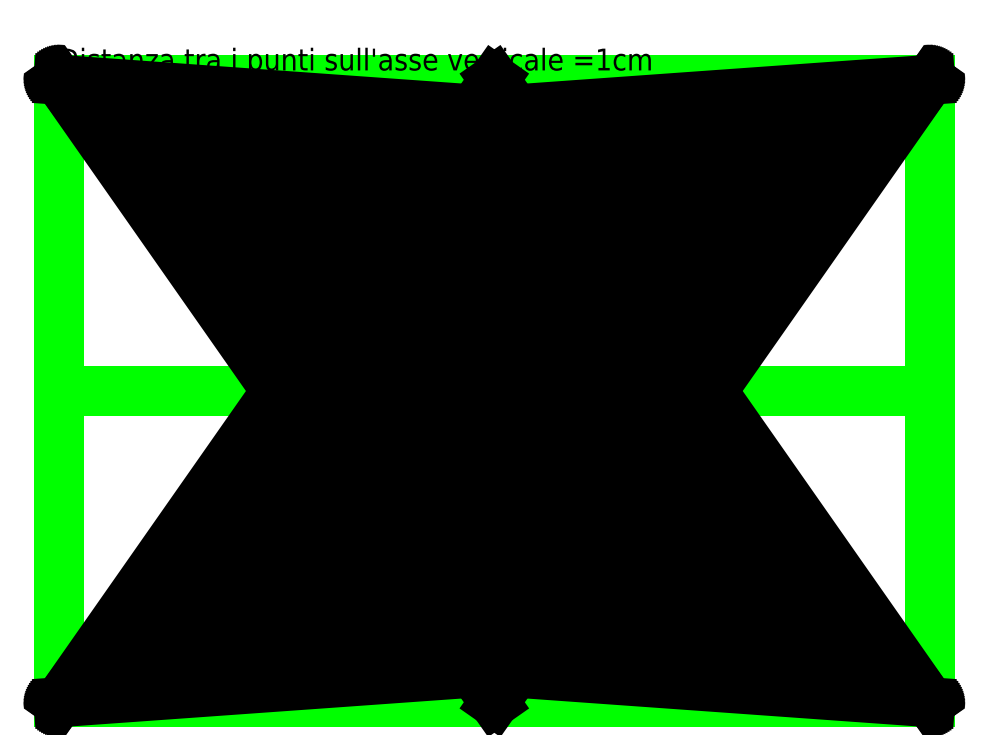
<metadata>
{"format":"dxf","ext":"dxf","renderer":"ezdxf+matplotlib","layout":"modelspace","background":"white","min_lineweight":24,"dpi":150}
</metadata>
<code>
0
SECTION
2
ENTITIES
0
LINE
8
squadratura
10
0
20
100
11
0
21
-100
0
LINE
8
squadratura
10
0
20
-100
11
280
21
-100
0
LINE
8
squadratura
10
280
20
-100
11
280
21
100
0
LINE
8
squadratura
10
280
20
100
11
0
21
100
0
LINE
8
squadratura
10
0
20
100
11
140
21
100
0
LINE
8
squadratura
10
140
20
100
11
140
21
-100
0
LINE
8
squadratura
10
140
20
-100
11
0
21
-100
0
LINE
8
squadratura
10
0
20
-100
11
280
21
-100
0
LINE
8
squadratura
10
280
20
-100
11
0
21
-100
0
LINE
8
squadratura
10
0
20
-100
11
280
21
-100
0
LINE
8
squadratura
10
280
20
-100
11
0
21
-100
0
LINE
8
squadratura
10
0
20
-100
11
280
21
-100
0
LINE
8
squadratura
10
280
20
-100
11
0
21
-100
0
LINE
8
squadratura
10
0
20
-100
11
0
21
0
0
LINE
8
squadratura
10
0
20
0
11
280
21
0
0
MTEXT
8
Disegno2
10
0
20
110
30
0
40
7
41
240.2
71
    1
72
    1
1
Distanza tra i punti sull'asse verticale =1cm
7
simplex
210
0
220
0
230
1
50
0
73
    2
44
1
0
LINE
8
Disegno2
10
0
20
100
11
140
21
0
0
LINE
8
Disegno2
10
0
20
100
11
140
21
10
0
LINE
8
Disegno2
10
0
20
100
11
140
21
20
0
LINE
8
Disegno2
10
0
20
100
11
140
21
30
0
LINE
8
Disegno2
10
0
20
100
11
140
21
40
0
LINE
8
Disegno2
10
0
20
100
11
140
21
50
0
LINE
8
Disegno2
10
0
20
100
11
140
21
60
0
LINE
8
Disegno2
10
0
20
100
11
140
21
70
0
LINE
8
Disegno2
10
0
20
100
11
140
21
80
0
LINE
8
Disegno2
10
0
20
100
11
140
21
90
0
LINE
8
Disegno2
10
280
20
100
11
140
21
0
0
LINE
8
Disegno2
10
280
20
100
11
140
21
10
0
LINE
8
Disegno2
10
280
20
100
11
140
21
20
0
LINE
8
Disegno2
10
280
20
100
11
140
21
30
0
LINE
8
Disegno2
10
280
20
100
11
140
21
40
0
LINE
8
Disegno2
10
280
20
100
11
140
21
50
0
LINE
8
Disegno2
10
280
20
100
11
140
21
60
0
LINE
8
Disegno2
10
280
20
100
11
140
21
70
0
LINE
8
Disegno2
10
280
20
100
11
140
21
80
0
LINE
8
Disegno2
10
280
20
100
11
140
21
90
0
LINE
8
Disegno1
10
0
20
-100
11
140
21
0
0
LINE
8
Disegno1
10
0
20
-100
11
140
21
-10
0
LINE
8
Disegno1
10
0
20
-100
11
140
21
-20
0
LINE
8
Disegno1
10
0
20
-100
11
140
21
-30
0
LINE
8
Disegno1
10
0
20
-100
11
140
21
-40
0
LINE
8
Disegno1
10
0
20
-100
11
140
21
-50
0
LINE
8
Disegno1
10
0
20
-100
11
140
21
-60
0
LINE
8
Disegno1
10
0
20
-100
11
140
21
-70
0
LINE
8
Disegno1
10
0
20
-100
11
140
21
-80
0
LINE
8
Disegno1
10
0
20
-100
11
140
21
-90
0
LINE
8
Disegno1
10
280
20
-100
11
140
21
0
0
LINE
8
Disegno1
10
280
20
-100
11
140
21
-10
0
LINE
8
Disegno1
10
280
20
-100
11
140
21
-20
0
LINE
8
Disegno1
10
280
20
-100
11
140
21
-30
0
LINE
8
Disegno1
10
280
20
-100
11
140
21
-40
0
LINE
8
Disegno1
10
280
20
-100
11
140
21
-50
0
LINE
8
Disegno1
10
280
20
-100
11
140
21
-60
0
LINE
8
Disegno1
10
280
20
-100
11
140
21
-70
0
LINE
8
Disegno1
10
280
20
-100
11
140
21
-80
0
LINE
8
Disegno1
10
280
20
-100
11
140
21
-90
0
LINE
8
Disegno3
10
0
20
-100
11
140
21
10
0
LINE
8
Disegno3
10
0
20
-100
11
140
21
20
0
LINE
8
Disegno3
10
0
20
-100
11
140
21
30
0
LINE
8
Disegno3
10
0
20
-100
11
140
21
40
0
LINE
8
Disegno3
10
0
20
-100
11
140
21
50
0
LINE
8
Disegno3
10
0
20
-100
11
140
21
60
0
LINE
8
Disegno3
10
0
20
-100
11
140
21
70
0
LINE
8
Disegno3
10
0
20
-100
11
140
21
80
0
LINE
8
Disegno3
10
0
20
-100
11
140
21
90
0
LINE
8
Disegno3
10
0
20
-100
11
140
21
100
0
LINE
8
Disegno3
10
280
20
-100
11
140
21
10
0
LINE
8
Disegno3
10
280
20
-100
11
140
21
20
0
LINE
8
Disegno3
10
280
20
-100
11
140
21
30
0
LINE
8
Disegno3
10
280
20
-100
11
140
21
40
0
LINE
8
Disegno3
10
280
20
-100
11
140
21
50
0
LINE
8
Disegno3
10
280
20
-100
11
140
21
60
0
LINE
8
Disegno3
10
280
20
-100
11
140
21
70
0
LINE
8
Disegno3
10
280
20
-100
11
140
21
80
0
LINE
8
Disegno3
10
280
20
-100
11
140
21
90
0
LINE
8
Disegno3
10
280
20
-100
11
140
21
100
0
LINE
8
Disegno3
10
0
20
100
11
140
21
-10
0
LINE
8
Disegno3
10
0
20
100
11
140
21
-20
0
LINE
8
Disegno3
10
0
20
100
11
140
21
-30
0
LINE
8
Disegno3
10
0
20
100
11
140
21
-40
0
LINE
8
Disegno3
10
0
20
100
11
140
21
-50
0
LINE
8
Disegno3
10
0
20
100
11
140
21
-60
0
LINE
8
Disegno3
10
0
20
100
11
140
21
-70
0
LINE
8
Disegno3
10
0
20
100
11
140
21
-80
0
LINE
8
Disegno3
10
0
20
100
11
140
21
-90
0
LINE
8
Disegno3
10
0
20
100
11
140
21
-100
0
LINE
8
Disegno3
10
280
20
100
11
140
21
-10
0
LINE
8
Disegno3
10
280
20
100
11
140
21
-20
0
LINE
8
Disegno3
10
280
20
100
11
140
21
-30
0
LINE
8
Disegno3
10
280
20
100
11
140
21
-40
0
LINE
8
Disegno3
10
280
20
100
11
140
21
-50
0
LINE
8
Disegno3
10
280
20
100
11
140
21
-60
0
LINE
8
Disegno3
10
280
20
100
11
140
21
-70
0
LINE
8
Disegno3
10
280
20
100
11
140
21
-80
0
LINE
8
Disegno3
10
280
20
100
11
140
21
-90
0
LINE
8
Disegno3
10
280
20
100
11
140
21
-100
0
ENDSEC
0
EOF

</code>
